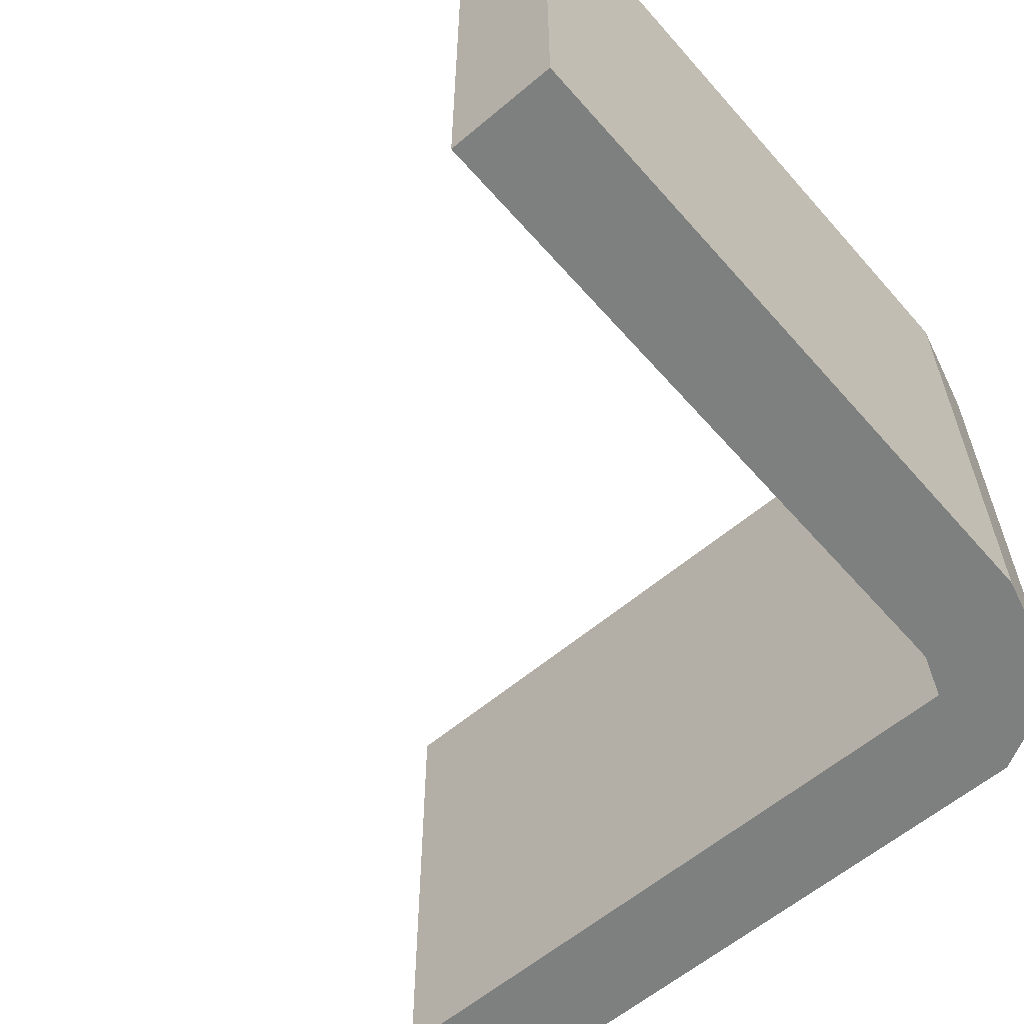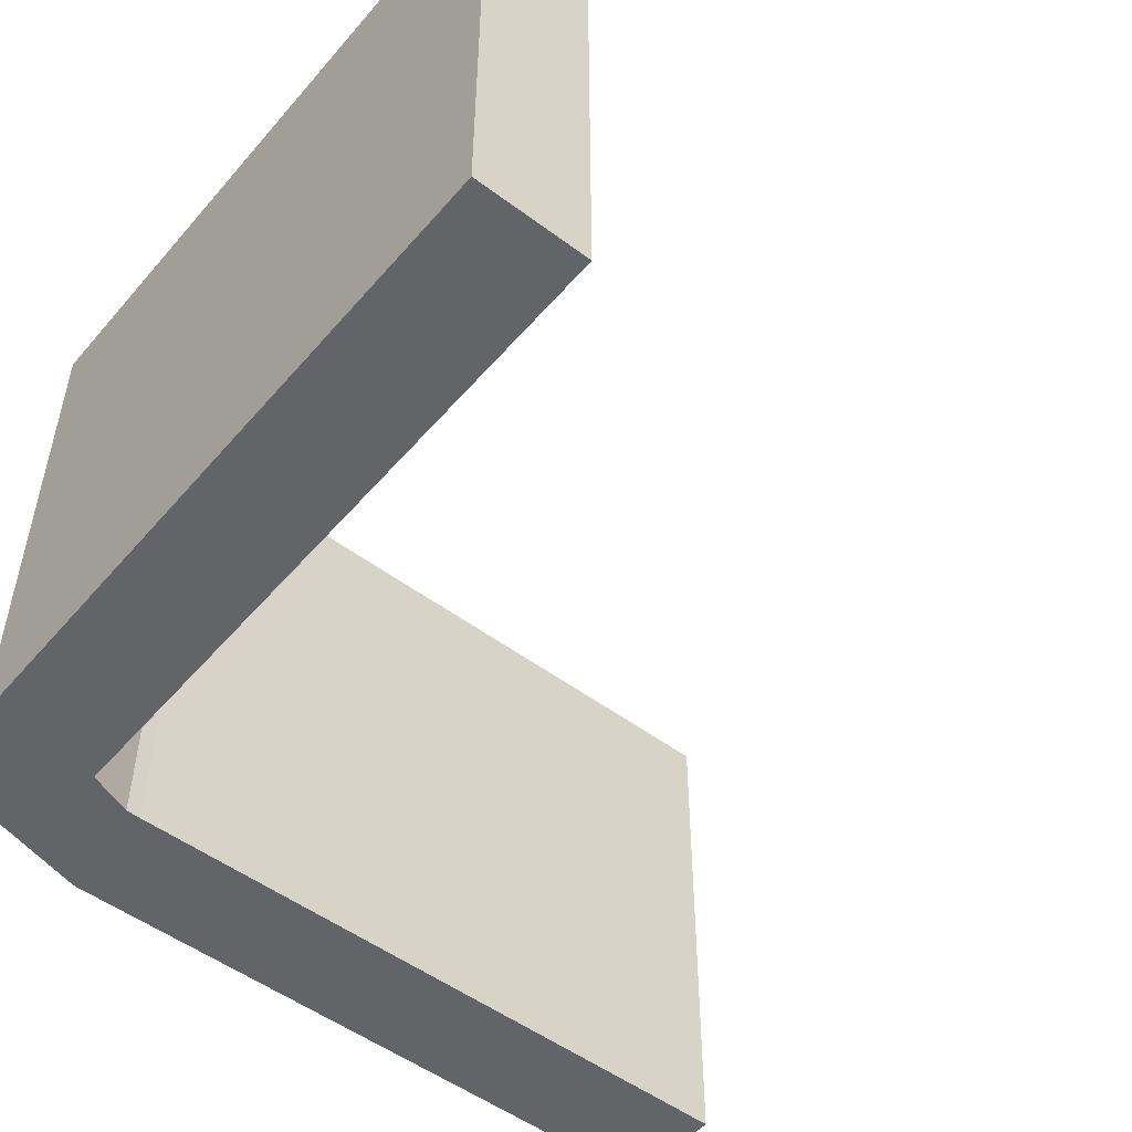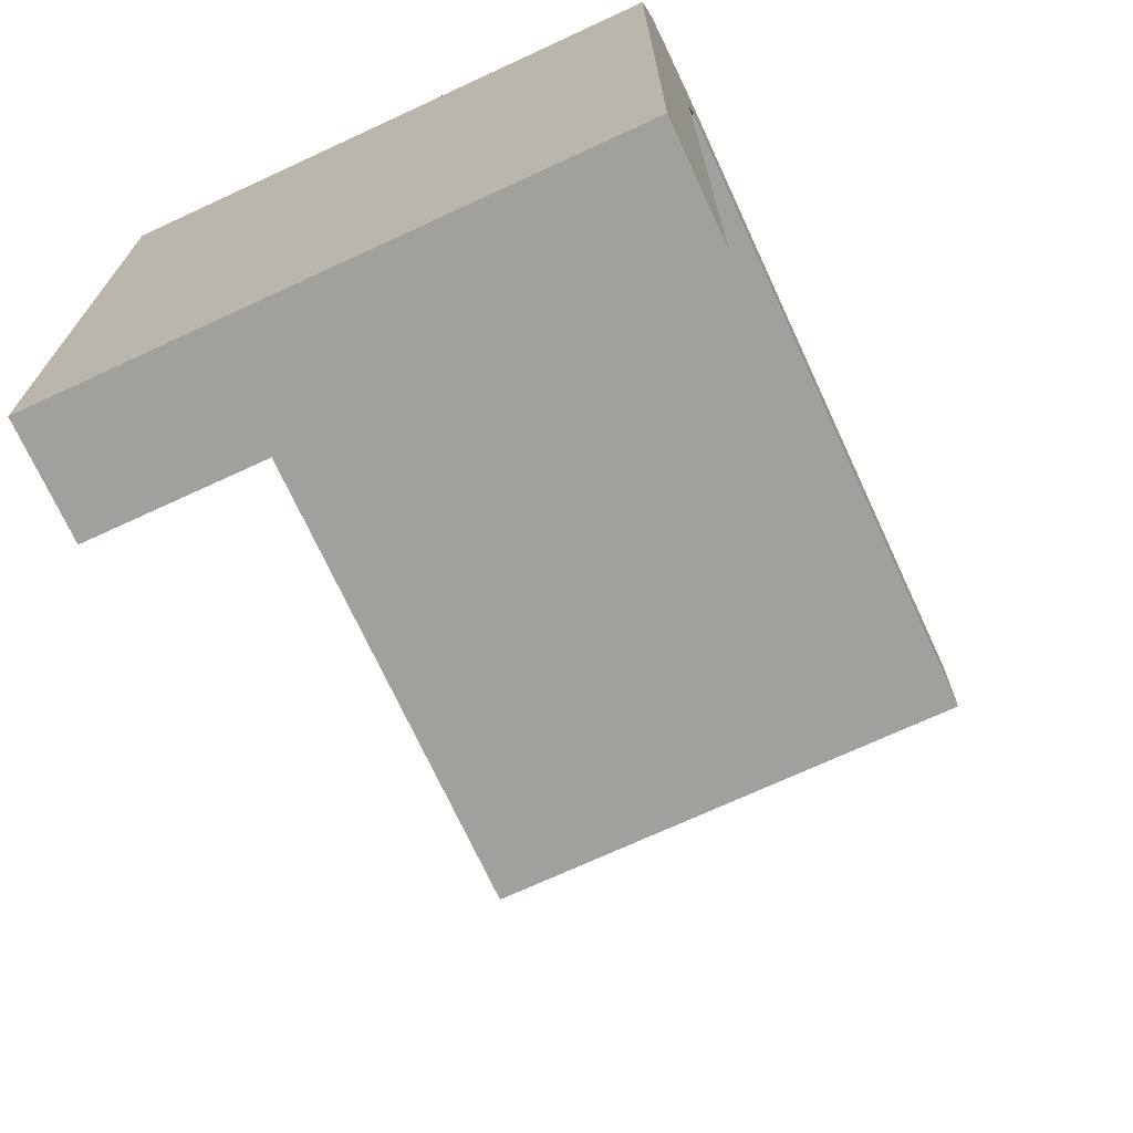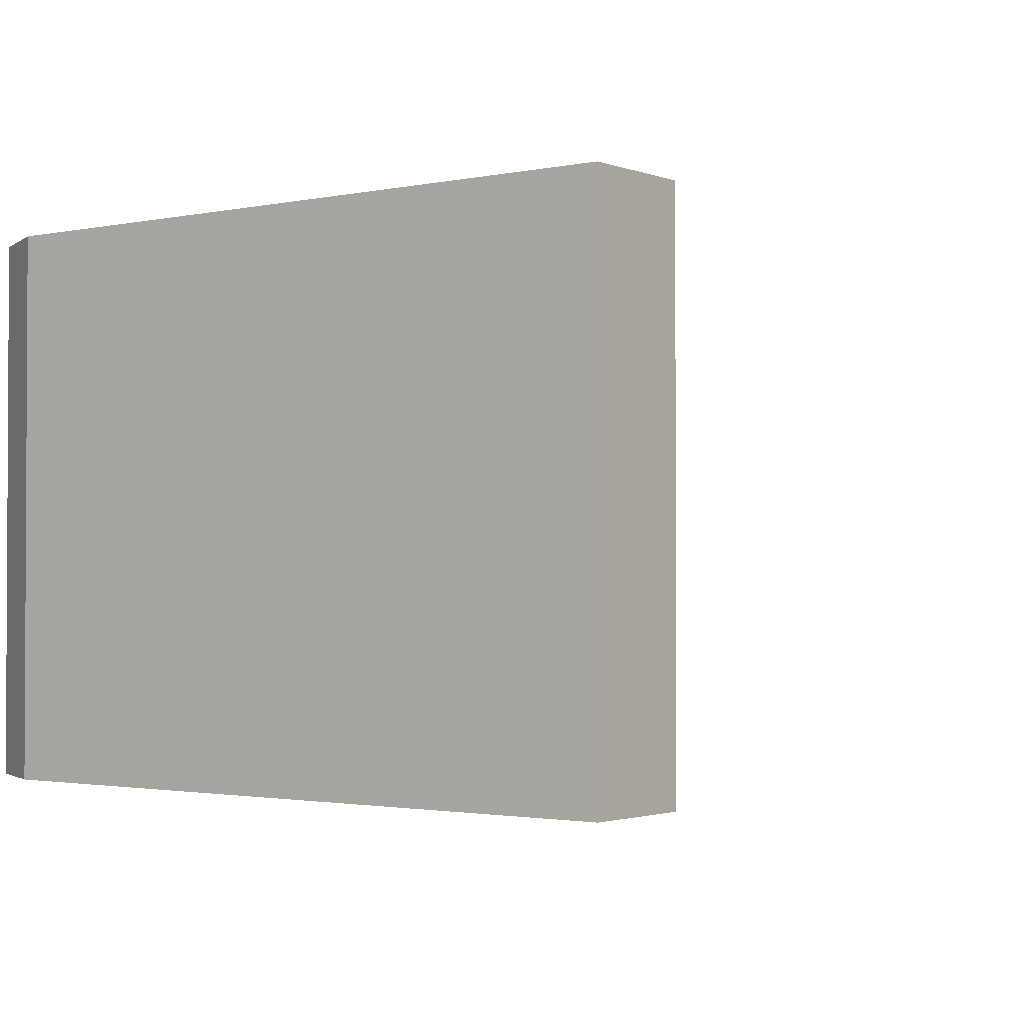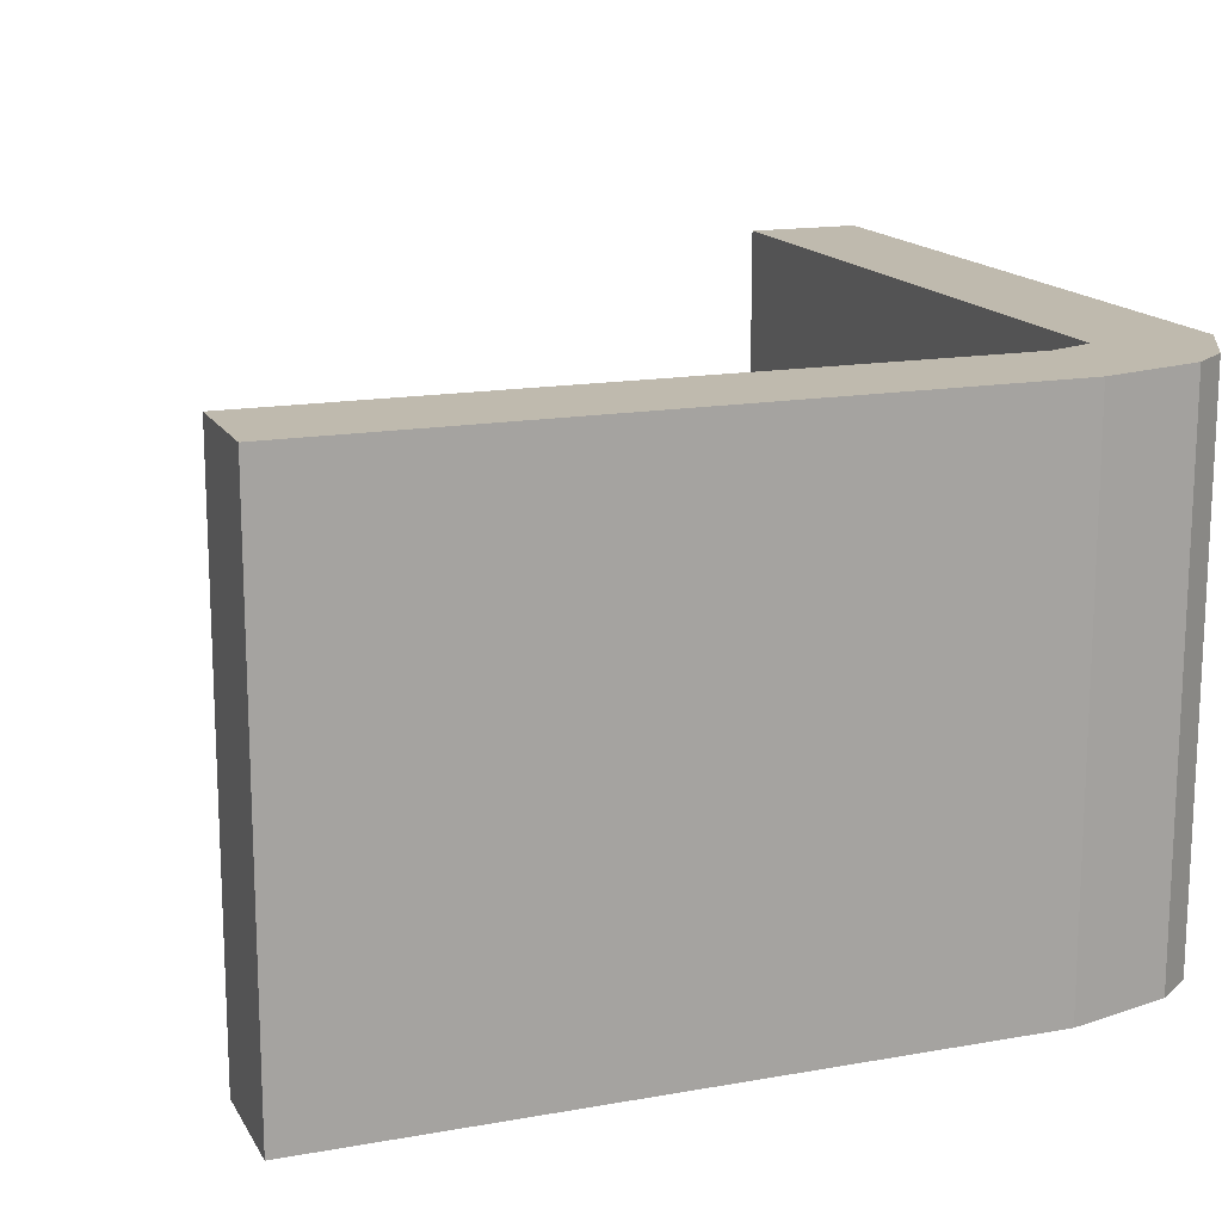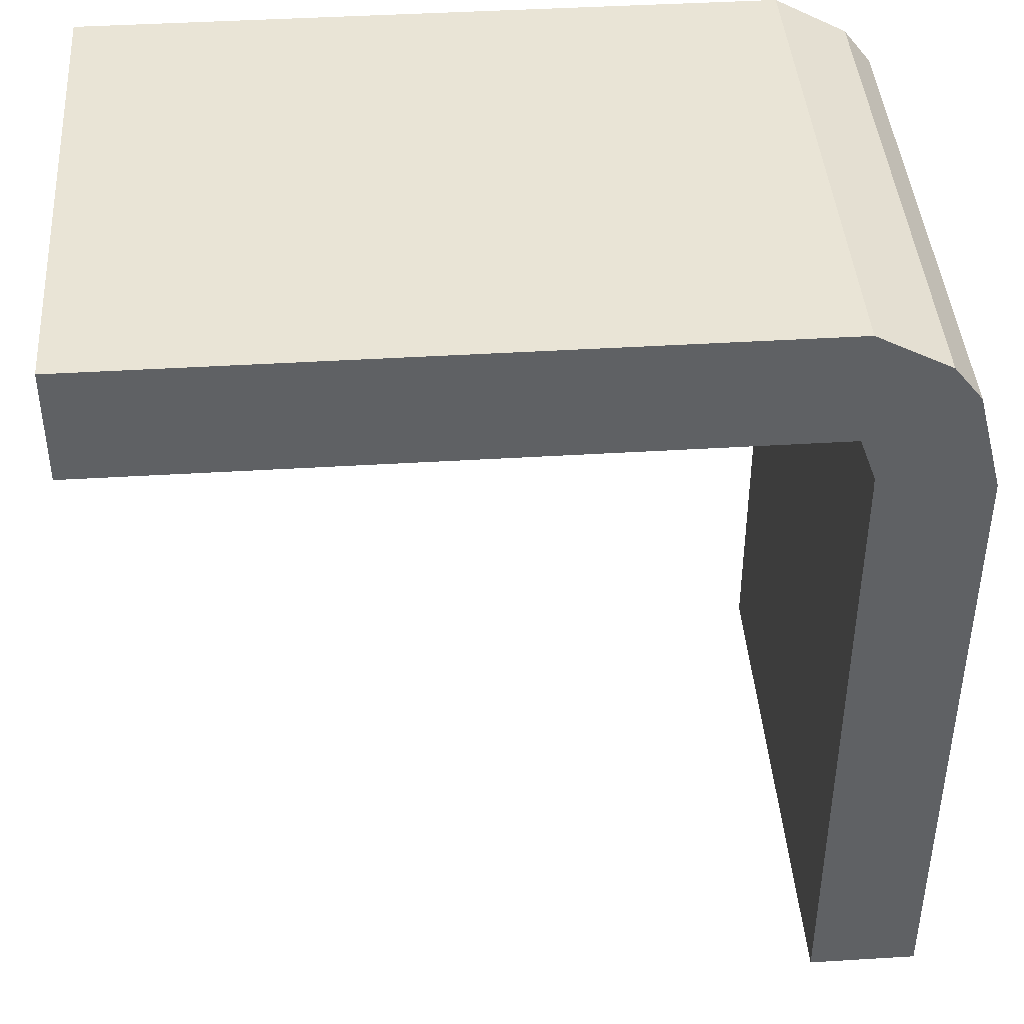
<metadata>
{"format":"obj","ext":"obj","renderer":"f3d","projection":"perspective","resolution":1024,"background":"white","views":[{"elev":-59.6,"azim":40.9,"up":"+Z"},{"elev":-51.2,"azim":-129.2,"up":"+Z"},{"elev":-71.6,"azim":114.8,"up":"+Y"},{"elev":-1.7,"azim":-142.8,"up":"+Z"},{"elev":15.7,"azim":69.5,"up":"+Z"},{"elev":42.4,"azim":-4.2,"up":"+Y"}]}
</metadata>
<code>
v -9 -1.5 7
v 9 -1.5 7
v -9 1.5 7
v 9 1.5 7
v -9 1.5 -7
v 9 1.5 -7
v -9 -1.5 -7
v 9 -1.5 -7
v 9.437 -3.063 -7
v 9.437 -3.063 7
v 12.32 -3.064 -7
v 12.32 -3.064 7
v 9.437 -20.58 -7
v 9.437 -20.58 7
v 12.32 -20.58 -7
v 12.32 -20.58 7
v 9.429 -2.665 -7
v 9.429 -2.665 7
v 10.9 0.4869 -7
v 11.63 -0.4372 -7
v 10.9 0.4869 7
v 11.63 -0.4372 7
f 1 2 4 3
f 3 4 6 5
f 5 6 8 7
f 7 8 2 1
f 14 13 15 16
f 7 1 3 5
f 10 9 13 14
f 9 11 15 13
f 11 12 16 15
f 12 10 14 16
f 8 17 18 2
f 17 8 19 20
f 2 18 22 21
f 20 19 21 22
f 8 6 19
f 6 4 21 19
f 4 2 21
f 18 17 9 10
f 17 20 11 9
f 20 22 12 11
f 22 18 10 12

</code>
